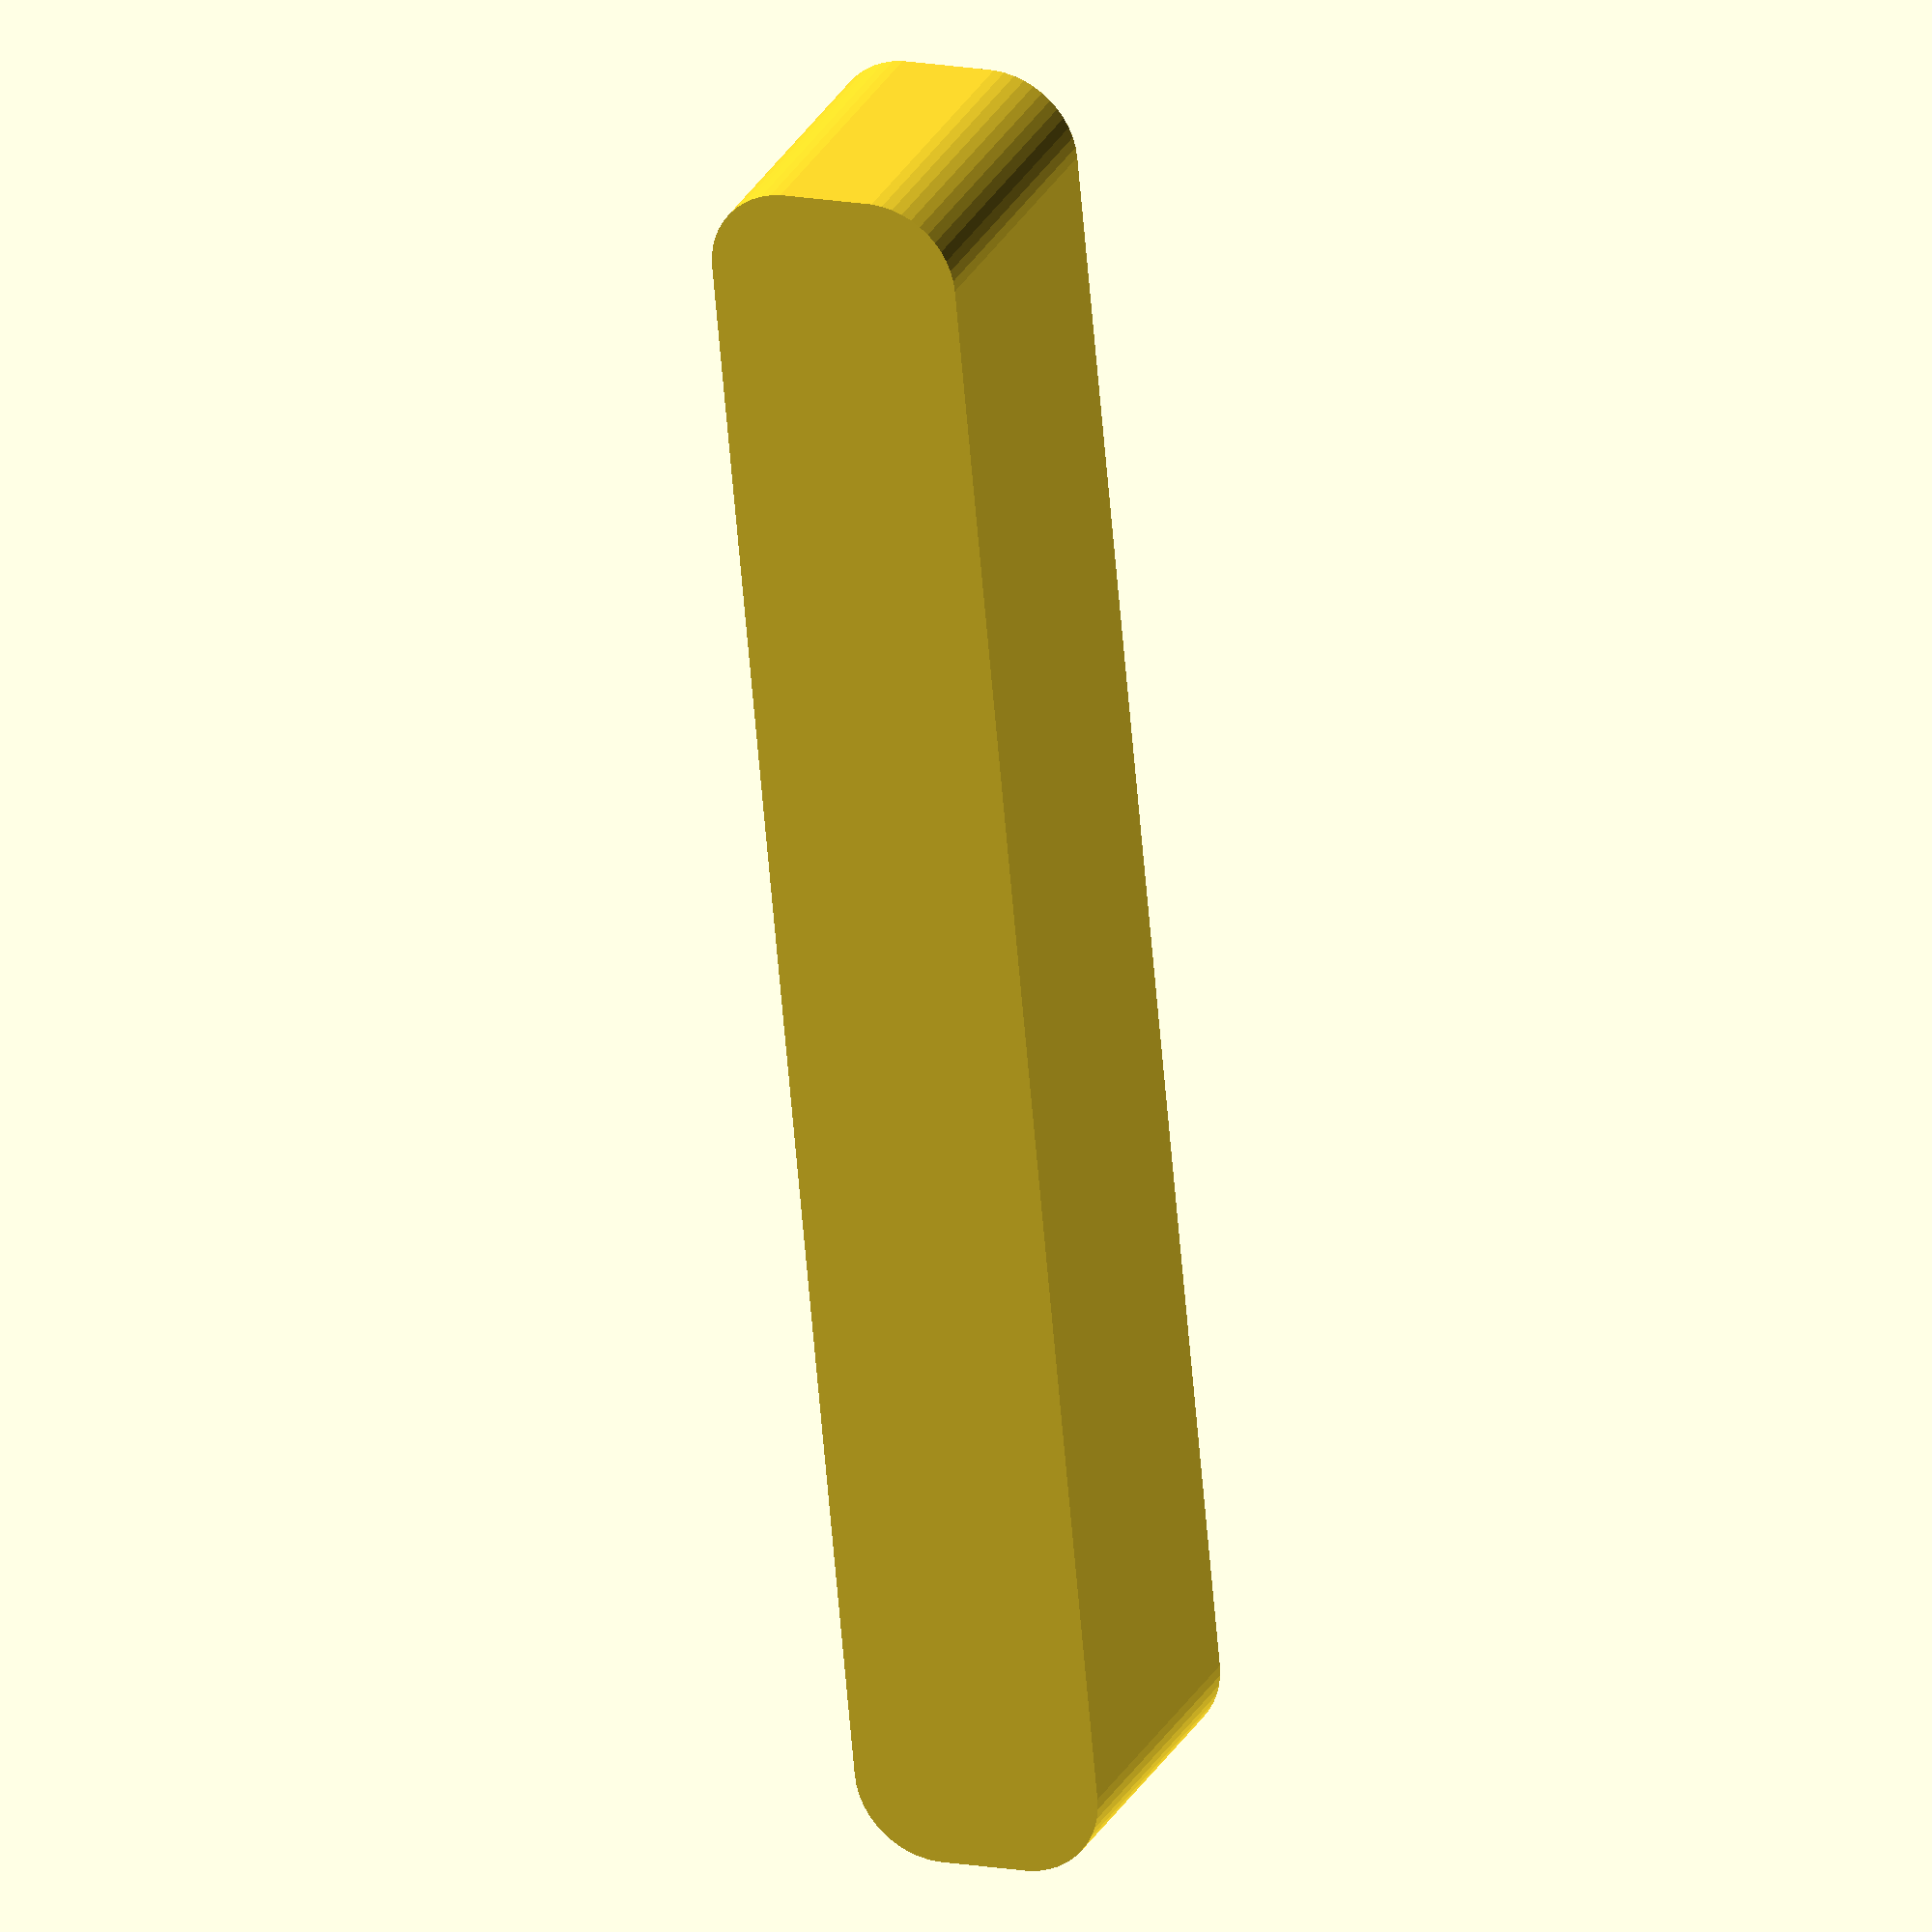
<openscad>
$fn = 50;


difference() {
	union() {
		hull() {
			translate(v = [-2.5000000000, 47.5000000000, 0]) {
				cylinder(h = 18, r = 5);
			}
			translate(v = [2.5000000000, 47.5000000000, 0]) {
				cylinder(h = 18, r = 5);
			}
			translate(v = [-2.5000000000, -47.5000000000, 0]) {
				cylinder(h = 18, r = 5);
			}
			translate(v = [2.5000000000, -47.5000000000, 0]) {
				cylinder(h = 18, r = 5);
			}
		}
	}
	union() {
		translate(v = [0, 0, 2]) {
			hull() {
				translate(v = [-2.5000000000, 47.5000000000, 0]) {
					cylinder(h = 16, r = 4);
				}
				translate(v = [2.5000000000, 47.5000000000, 0]) {
					cylinder(h = 16, r = 4);
				}
				translate(v = [-2.5000000000, -47.5000000000, 0]) {
					cylinder(h = 16, r = 4);
				}
				translate(v = [2.5000000000, -47.5000000000, 0]) {
					cylinder(h = 16, r = 4);
				}
			}
		}
	}
}
</openscad>
<views>
elev=332.7 azim=5.3 roll=202.7 proj=o view=solid
</views>
